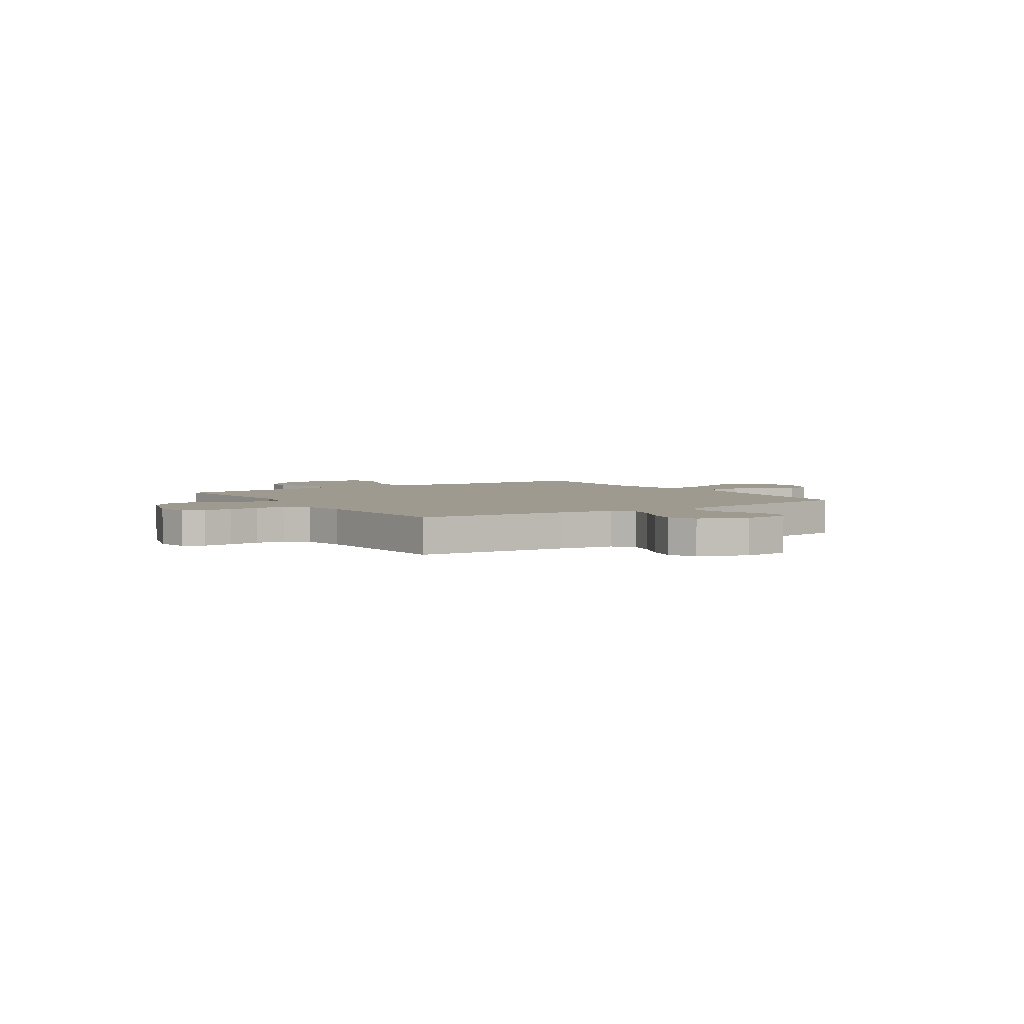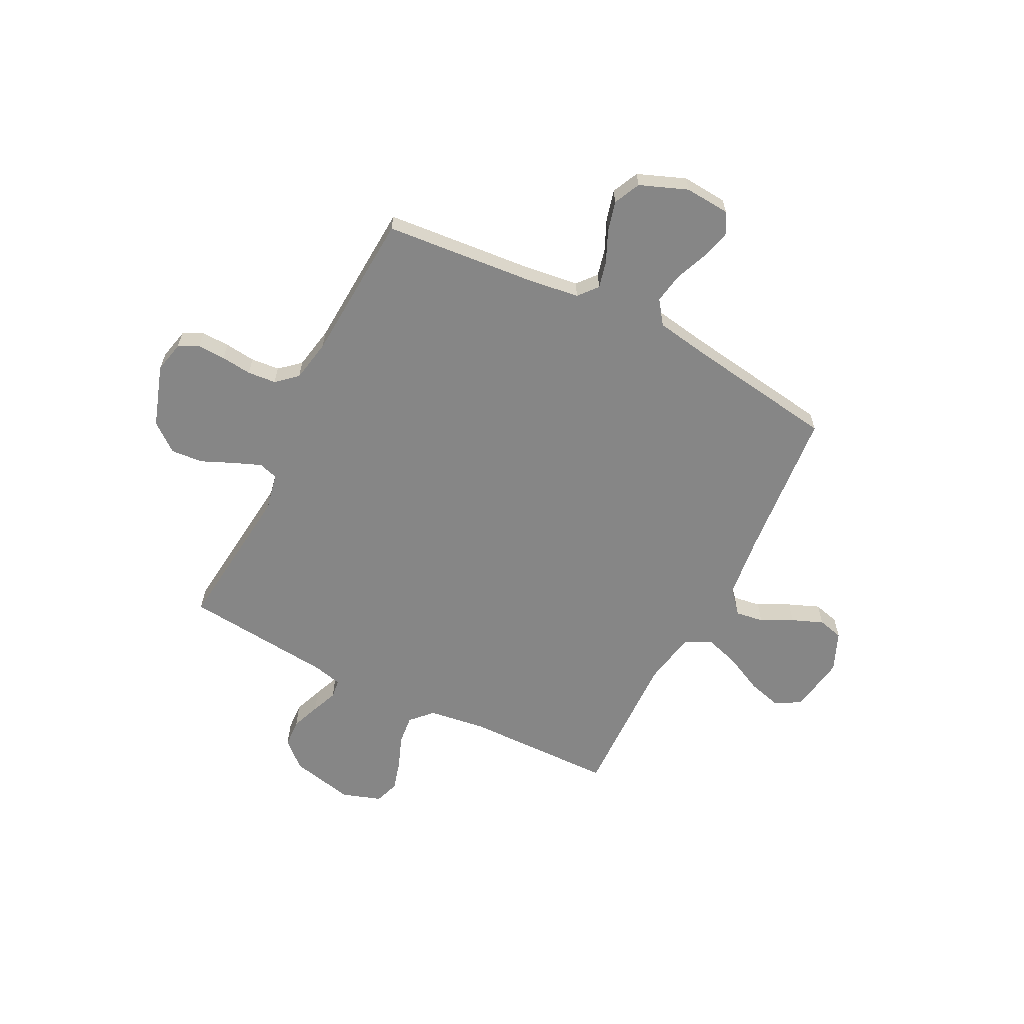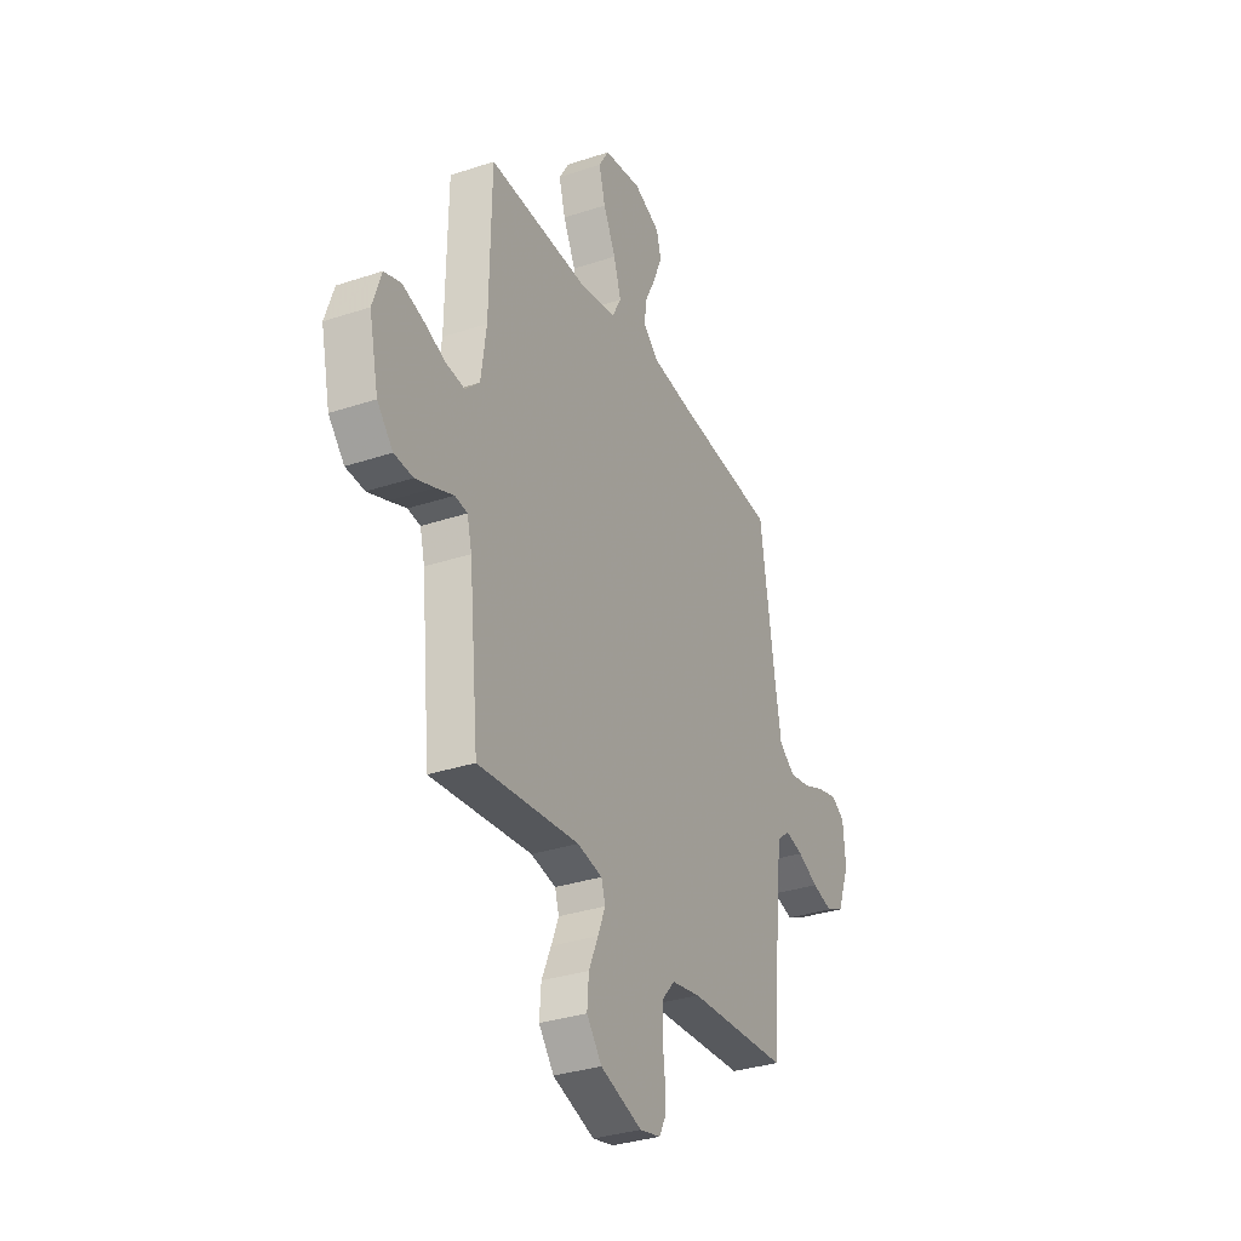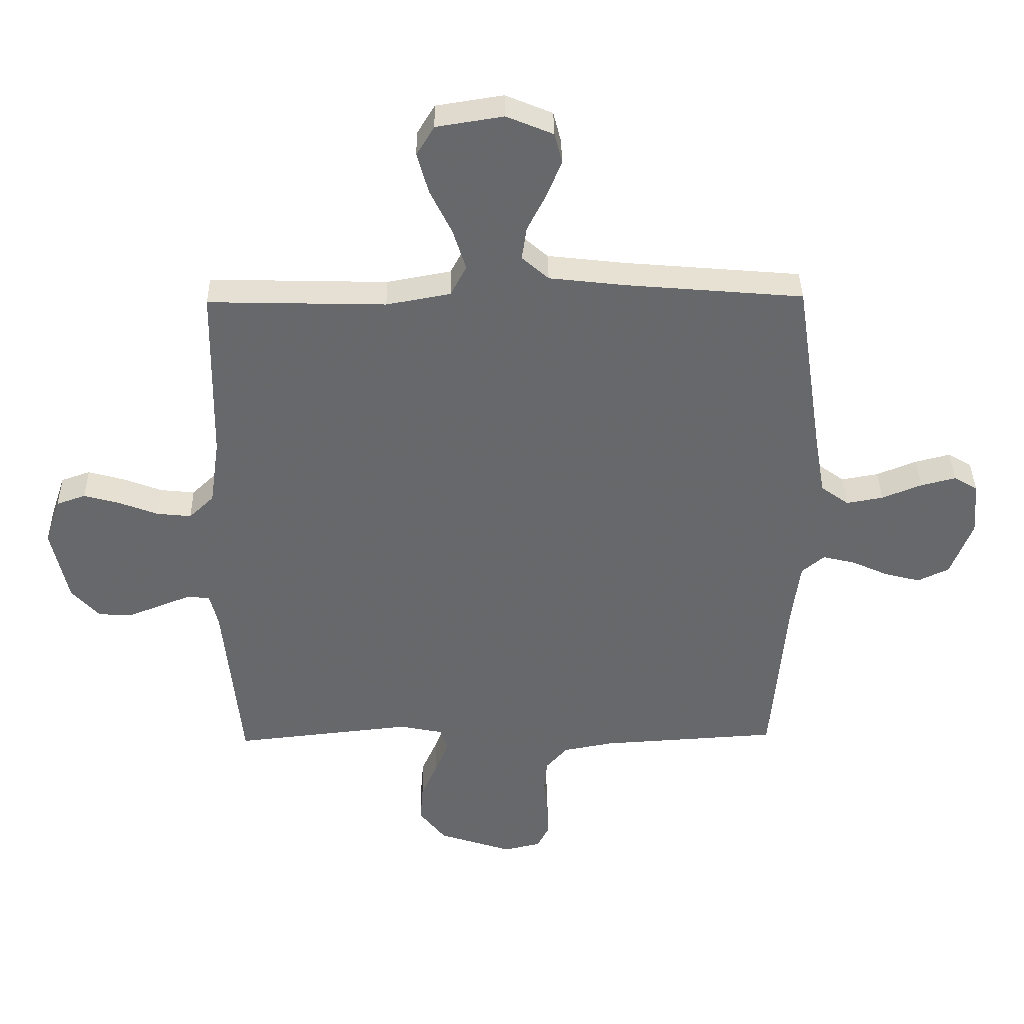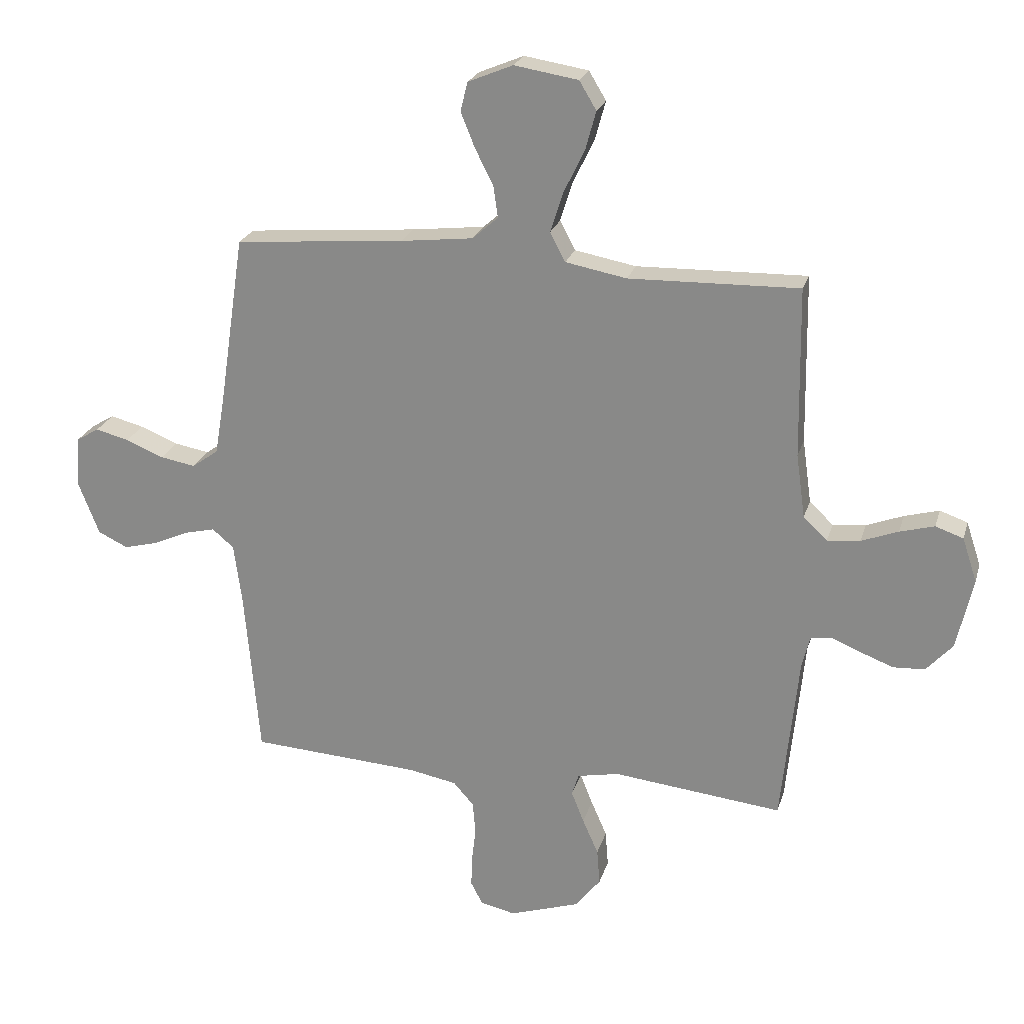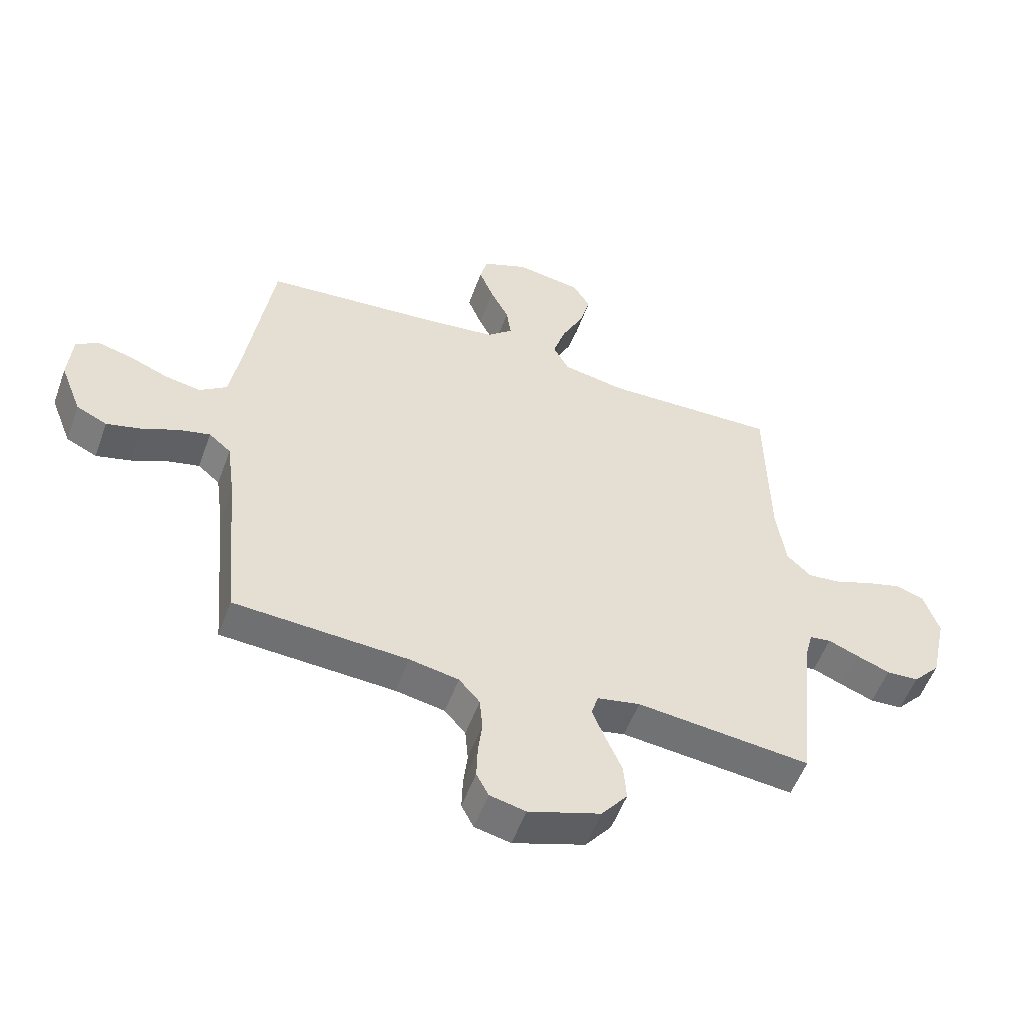
<metadata>
{"format":"obj","ext":"obj","renderer":"f3d","projection":"perspective","resolution":1024,"background":"white","views":[{"elev":3.7,"azim":-123.4,"up":"+Y"},{"elev":-62.2,"azim":-116.8,"up":"+Y"},{"elev":-32.7,"azim":114.8,"up":"+Z"},{"elev":37.8,"azim":179.0,"up":"+Z"},{"elev":23.4,"azim":15.1,"up":"+Z"},{"elev":-54.2,"azim":-19.9,"up":"+Z"}]}
</metadata>
<code>
v 0.5 0.07 0.5
v 0.505 0.07 0.2
v 0.521 0.07 0.087
v 0.563 0.07 0.047
v 0.621 0.07 0.053
v 0.686 0.07 0.078
v 0.747 0.07 0.095
v 0.796 0.07 0.078
v 0.822 0.07 0
v 0.794 0.07 -0.127
v 0.747 0.07 -0.179
v 0.691 0.07 -0.182
v 0.633 0.07 -0.16
v 0.581 0.07 -0.139
v 0.544 0.07 -0.144
v 0.53 0.07 -0.2
v 0.5 0.07 -0.5
v 0.2 0.07 -0.468
v 0.126 0.07 -0.483
v 0.114 0.07 -0.522
v 0.136 0.07 -0.577
v 0.164 0.07 -0.641
v 0.169 0.07 -0.705
v 0.124 0.07 -0.762
v 0 0.07 -0.803
v -0.062 0.07 -0.789
v -0.083 0.07 -0.749
v -0.081 0.07 -0.693
v -0.074 0.07 -0.632
v -0.079 0.07 -0.575
v -0.115 0.07 -0.534
v -0.2 0.07 -0.518
v -0.5 0.07 -0.5
v -0.526 0.07 -0.2
v -0.54 0.07 -0.095
v -0.578 0.07 -0.063
v -0.632 0.07 -0.076
v -0.694 0.07 -0.104
v -0.755 0.07 -0.12
v -0.808 0.07 -0.095
v -0.845 0.07 0
v -0.838 0.07 0.09
v -0.798 0.07 0.114
v -0.739 0.07 0.099
v -0.672 0.07 0.072
v -0.61 0.07 0.061
v -0.563 0.07 0.095
v -0.545 0.07 0.2
v -0.5 0.07 0.5
v -0.2 0.07 0.526
v -0.072 0.07 0.541
v -0.027 0.07 0.581
v -0.035 0.07 0.637
v -0.067 0.07 0.7
v -0.092 0.07 0.762
v -0.079 0.07 0.813
v 0 0.07 0.846
v 0.113 0.07 0.828
v 0.143 0.07 0.778
v 0.124 0.07 0.709
v 0.087 0.07 0.633
v 0.065 0.07 0.563
v 0.092 0.07 0.512
v 0.2 0.07 0.492
v 0.5 0 0.5
v 0.505 0 0.2
v 0.521 0 0.087
v 0.563 0 0.047
v 0.621 0 0.053
v 0.686 0 0.078
v 0.747 0 0.095
v 0.796 0 0.078
v 0.822 0 0
v 0.794 0 -0.127
v 0.747 0 -0.179
v 0.691 0 -0.182
v 0.633 0 -0.16
v 0.581 0 -0.139
v 0.544 0 -0.144
v 0.53 0 -0.2
v 0.5 0 -0.5
v 0.2 0 -0.468
v 0.126 0 -0.483
v 0.114 0 -0.522
v 0.136 0 -0.577
v 0.164 0 -0.641
v 0.169 0 -0.705
v 0.124 0 -0.762
v 0 0 -0.803
v -0.062 0 -0.789
v -0.083 0 -0.749
v -0.081 0 -0.693
v -0.074 0 -0.632
v -0.079 0 -0.575
v -0.115 0 -0.534
v -0.2 0 -0.518
v -0.5 0 -0.5
v -0.526 0 -0.2
v -0.54 0 -0.095
v -0.578 0 -0.063
v -0.632 0 -0.076
v -0.694 0 -0.104
v -0.755 0 -0.12
v -0.808 0 -0.095
v -0.845 0 0
v -0.838 0 0.09
v -0.798 0 0.114
v -0.739 0 0.099
v -0.672 0 0.072
v -0.61 0 0.061
v -0.563 0 0.095
v -0.545 0 0.2
v -0.5 0 0.5
v -0.2 0 0.526
v -0.072 0 0.541
v -0.027 0 0.581
v -0.035 0 0.637
v -0.067 0 0.7
v -0.092 0 0.762
v -0.079 0 0.813
v 0 0 0.846
v 0.113 0 0.828
v 0.143 0 0.778
v 0.124 0 0.709
v 0.087 0 0.633
v 0.065 0 0.563
v 0.092 0 0.512
v 0.2 0 0.492
f 59 60 61
f 58 59 61
f 57 58 61
f 56 57 61
f 55 56 61
f 54 55 61
f 53 54 61
f 52 53 61 62
f 51 52 62 63
f 48 49 50
f 51 63 64
f 50 51 64
f 48 50 64
f 47 48 64
f 43 44 45
f 42 43 45
f 41 42 45
f 40 41 45
f 39 40 45
f 38 39 45
f 37 38 45
f 36 37 45 46
f 64 1 2
f 47 64 2
f 46 47 2
f 36 46 2
f 35 36 2
f 27 28 29
f 26 27 29
f 25 26 29
f 24 25 29
f 23 24 29
f 22 23 29
f 21 22 29
f 20 21 29 30
f 19 20 30 31
f 16 17 18
f 15 16 18 19
f 12 13 14
f 11 12 14
f 10 11 14
f 9 10 14
f 8 9 14
f 7 8 14
f 6 7 14
f 5 6 14
f 4 5 14 15
f 19 31 32
f 15 19 32
f 4 15 32
f 3 4 32
f 32 33 34
f 3 32 34
f 2 3 34
f 2 34 35
f 125 124 123
f 125 123 122
f 125 122 121
f 125 121 120
f 125 120 119
f 125 119 118
f 125 118 117
f 126 125 117 116
f 127 126 116 115
f 114 113 112
f 128 127 115
f 128 115 114
f 128 114 112
f 128 112 111
f 109 108 107
f 109 107 106
f 109 106 105
f 109 105 104
f 109 104 103
f 109 103 102
f 109 102 101
f 110 109 101 100
f 66 65 128
f 66 128 111
f 66 111 110
f 66 110 100
f 66 100 99
f 93 92 91
f 93 91 90
f 93 90 89
f 93 89 88
f 93 88 87
f 93 87 86
f 93 86 85
f 94 93 85 84
f 95 94 84 83
f 82 81 80
f 83 82 80 79
f 78 77 76
f 78 76 75
f 78 75 74
f 78 74 73
f 78 73 72
f 78 72 71
f 78 71 70
f 78 70 69
f 79 78 69 68
f 96 95 83
f 96 83 79
f 96 79 68
f 96 68 67
f 98 97 96
f 98 96 67
f 98 67 66
f 99 98 66
f 1 65 66 2
f 2 66 67 3
f 3 67 68 4
f 4 68 69 5
f 5 69 70 6
f 6 70 71 7
f 7 71 72 8
f 8 72 73 9
f 9 73 74 10
f 10 74 75 11
f 11 75 76 12
f 12 76 77 13
f 13 77 78 14
f 14 78 79 15
f 15 79 80 16
f 16 80 81 17
f 17 81 82 18
f 18 82 83 19
f 19 83 84 20
f 20 84 85 21
f 21 85 86 22
f 22 86 87 23
f 23 87 88 24
f 24 88 89 25
f 25 89 90 26
f 26 90 91 27
f 27 91 92 28
f 28 92 93 29
f 29 93 94 30
f 30 94 95 31
f 31 95 96 32
f 32 96 97 33
f 33 97 98 34
f 34 98 99 35
f 35 99 100 36
f 36 100 101 37
f 37 101 102 38
f 38 102 103 39
f 39 103 104 40
f 40 104 105 41
f 41 105 106 42
f 42 106 107 43
f 43 107 108 44
f 44 108 109 45
f 45 109 110 46
f 46 110 111 47
f 47 111 112 48
f 48 112 113 49
f 49 113 114 50
f 50 114 115 51
f 51 115 116 52
f 52 116 117 53
f 53 117 118 54
f 54 118 119 55
f 55 119 120 56
f 56 120 121 57
f 57 121 122 58
f 58 122 123 59
f 59 123 124 60
f 60 124 125 61
f 61 125 126 62
f 62 126 127 63
f 63 127 128 64
f 64 128 65 1

</code>
